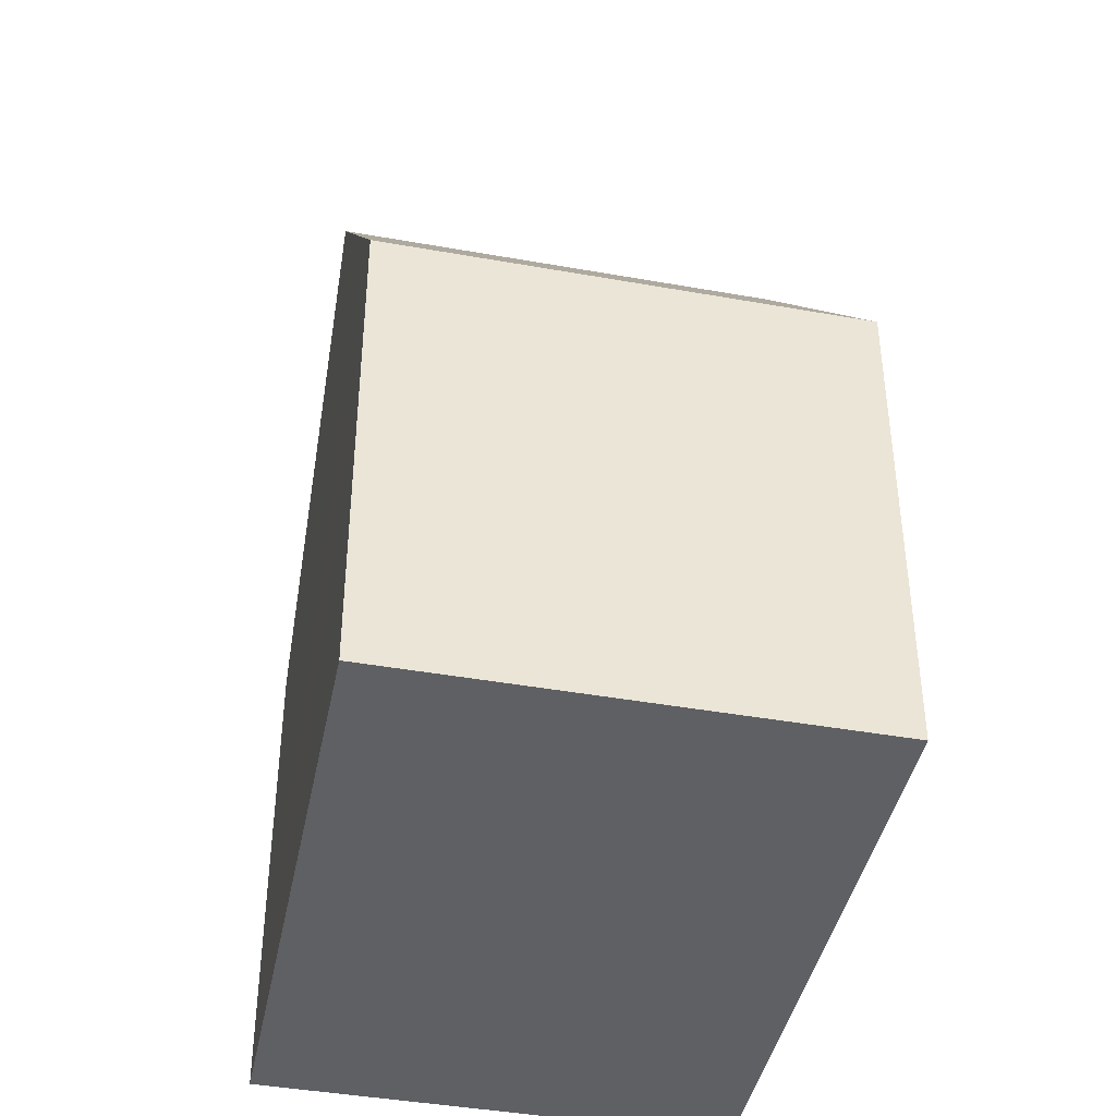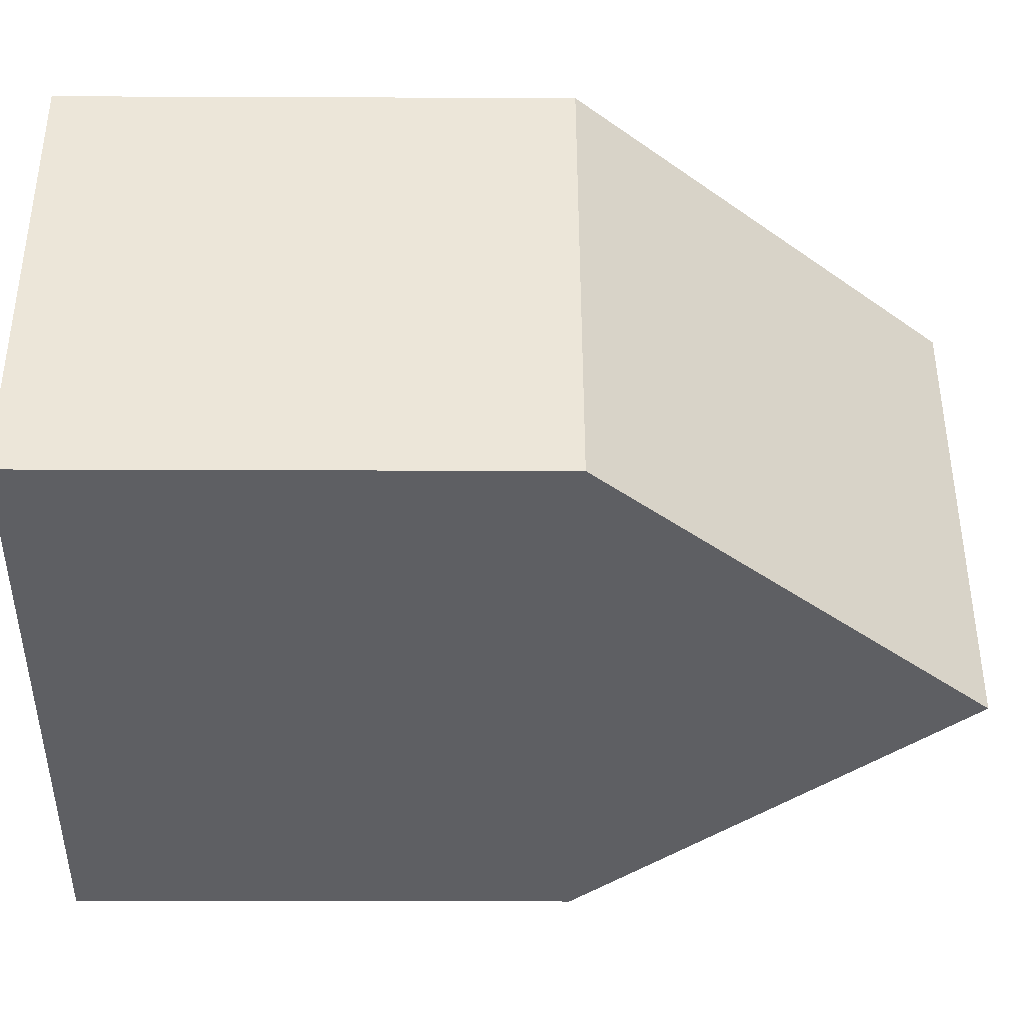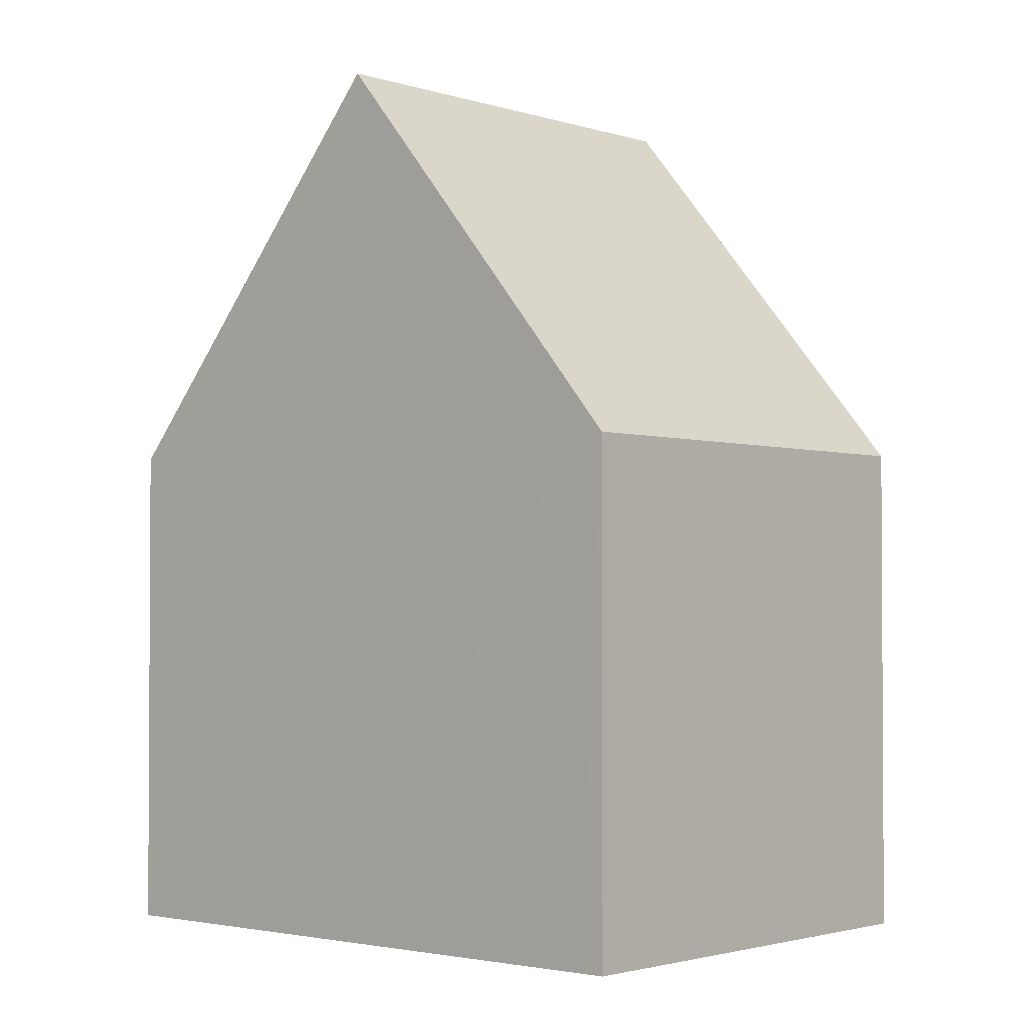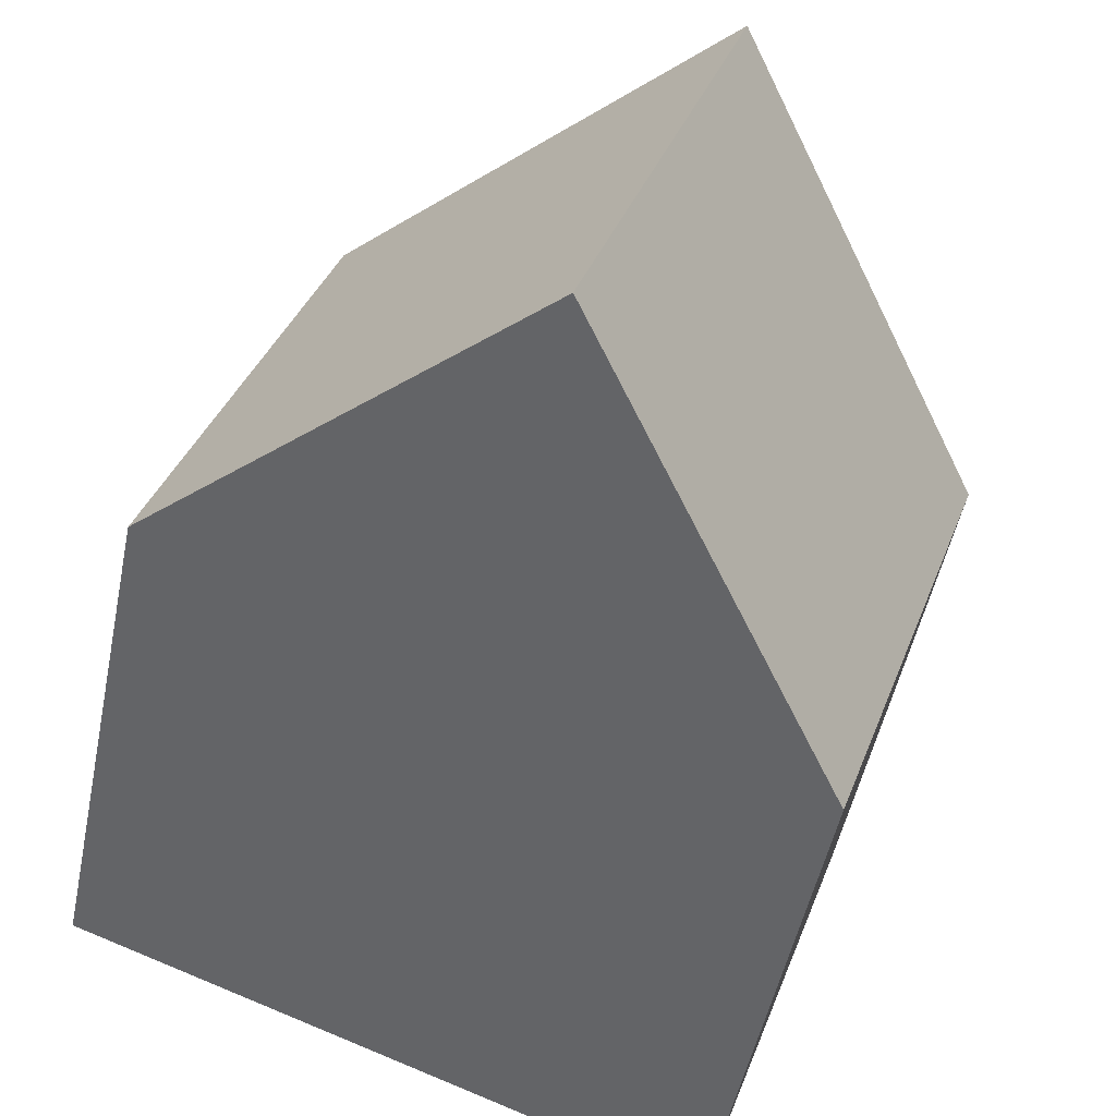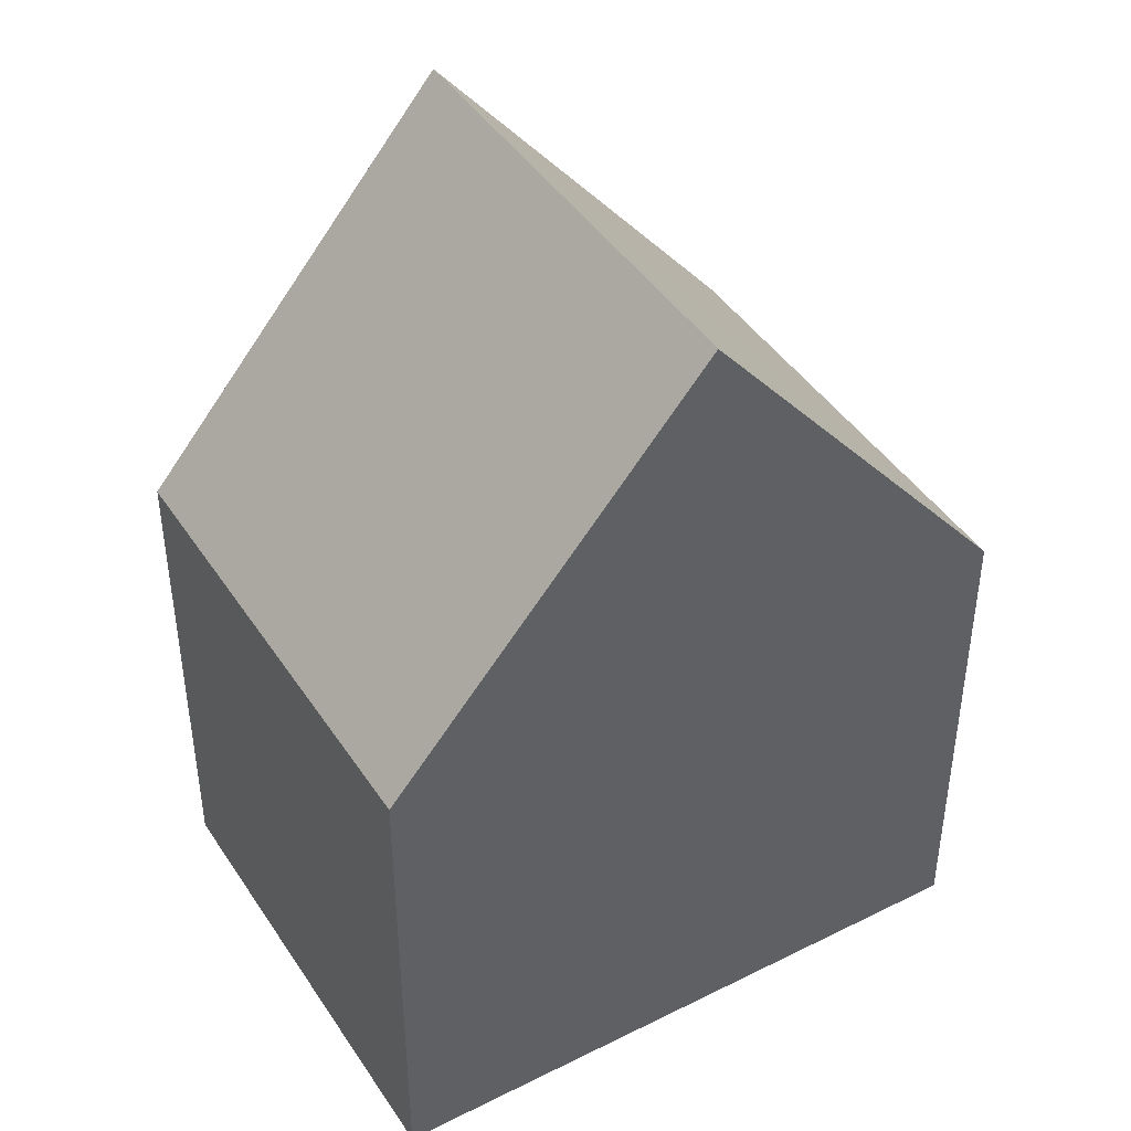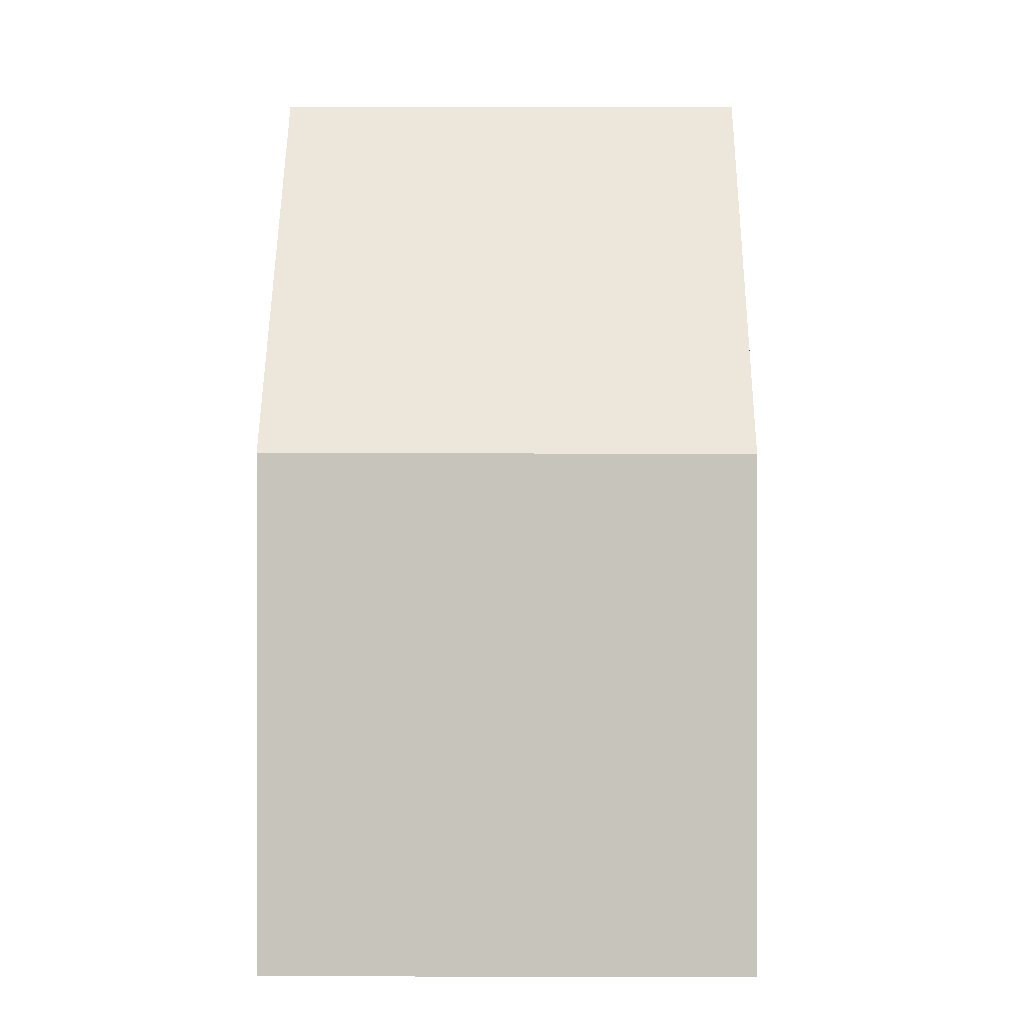
<metadata>
{"format":"obj","ext":"obj","renderer":"f3d","projection":"perspective","resolution":1024,"background":"white","views":[{"elev":-42.3,"azim":58.8,"up":"+Y"},{"elev":-22.3,"azim":89.6,"up":"+Z"},{"elev":-2.1,"azim":-158.1,"up":"+Y"},{"elev":-50.1,"azim":168.5,"up":"+Z"},{"elev":43.7,"azim":129.9,"up":"+Y"},{"elev":0.6,"azim":-109.1,"up":"+Y"}]}
</metadata>
<code>
v  4.591 13.35 1.669
v  11.56 7.57 -3.555
v  6.967 13.35 -5.194
v  9.177 7.57 3.338
v  2.717 8.006 -6.71
v  2.382 7.584 -6.829
v  0.288 7.928 0.104
v  0 7.565 4.632e-16
v  2.382 4.182e-16 -6.829
v  0 0 0
v  4.591 -1.022e-16 1.669
v  9.177 -2.044e-16 3.338
v  0.288 -6.368e-18 0.104
v  11.56 2.177e-16 -3.555
v  6.967 3.18e-16 -5.194
v  2.717 4.109e-16 -6.71
g defaultobject
f 1 2 3
f 2 1 4
f 5 1 3
f 1 5 6
f 1 6 7
f 7 6 8
f 9 8 6
f 8 9 10
f 7 4 1
f 4 7 8
f 4 8 10
f 4 10 11
f 4 11 12
f 11 10 13
f 12 2 4
f 2 12 14
f 14 3 2
f 3 14 5
f 5 14 15
f 5 15 6
f 6 15 16
f 6 16 9
f 11 14 12
f 14 11 13
f 14 13 10
f 14 10 15
f 15 10 9
f 15 9 16

</code>
